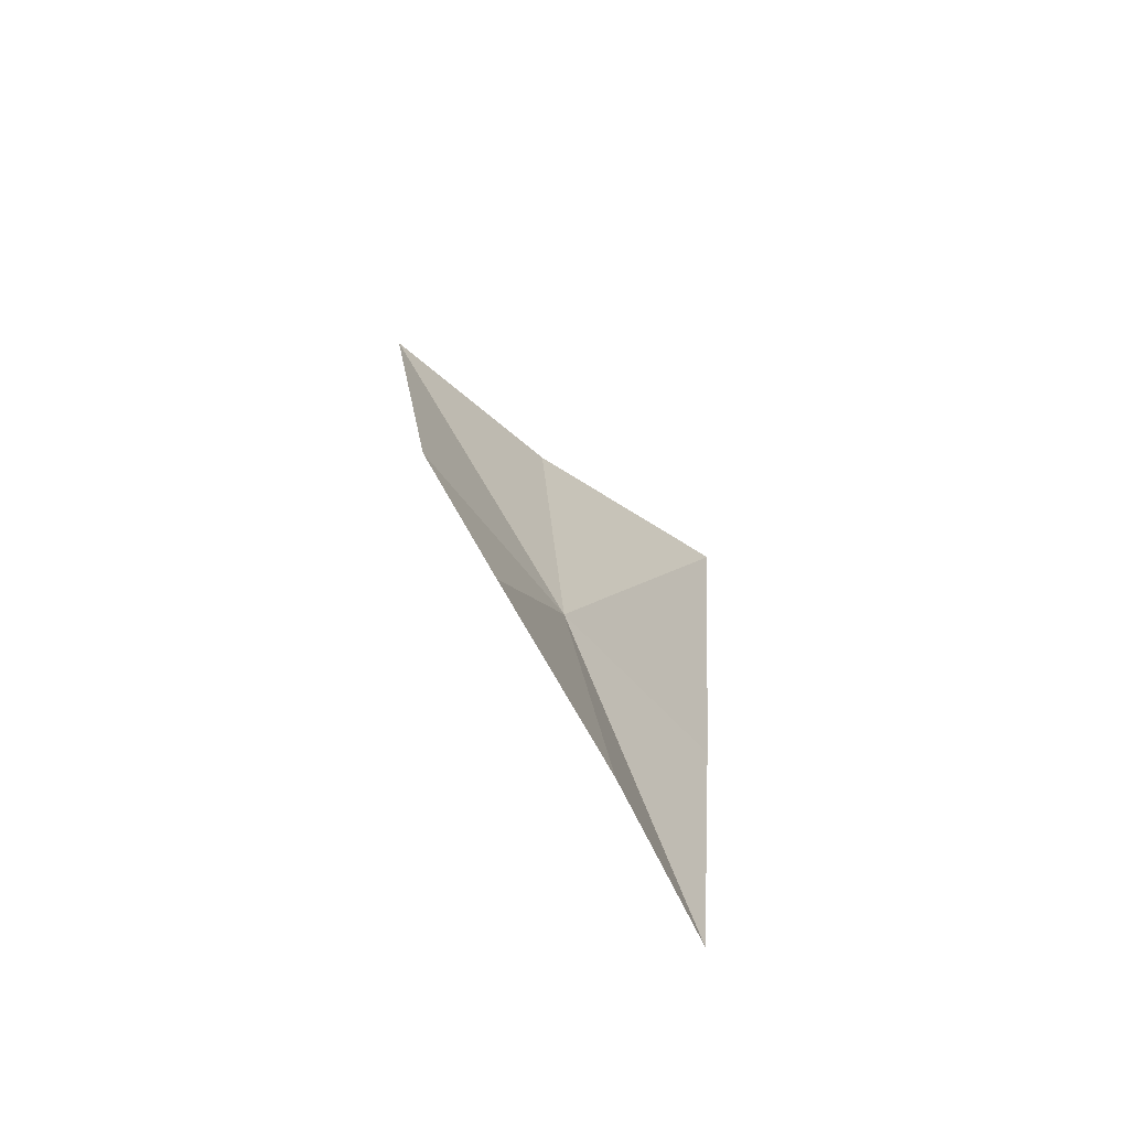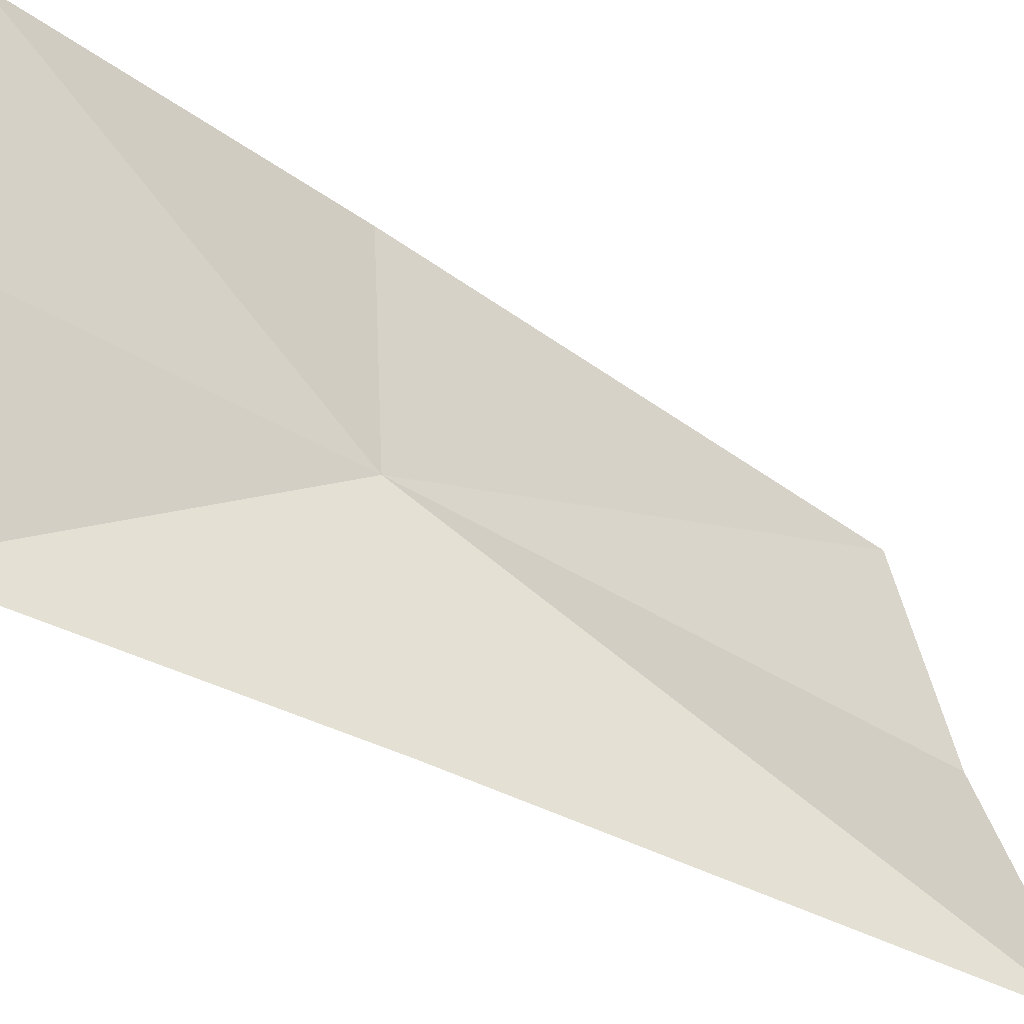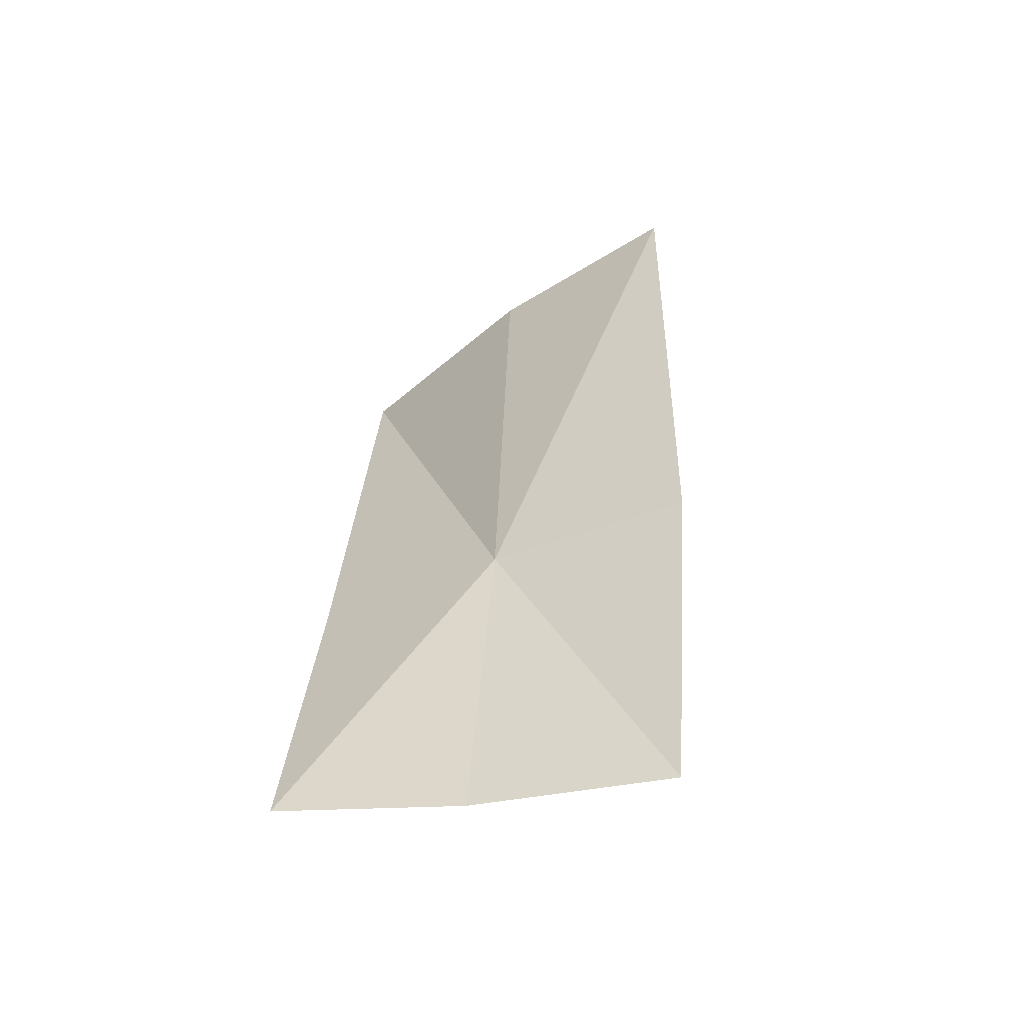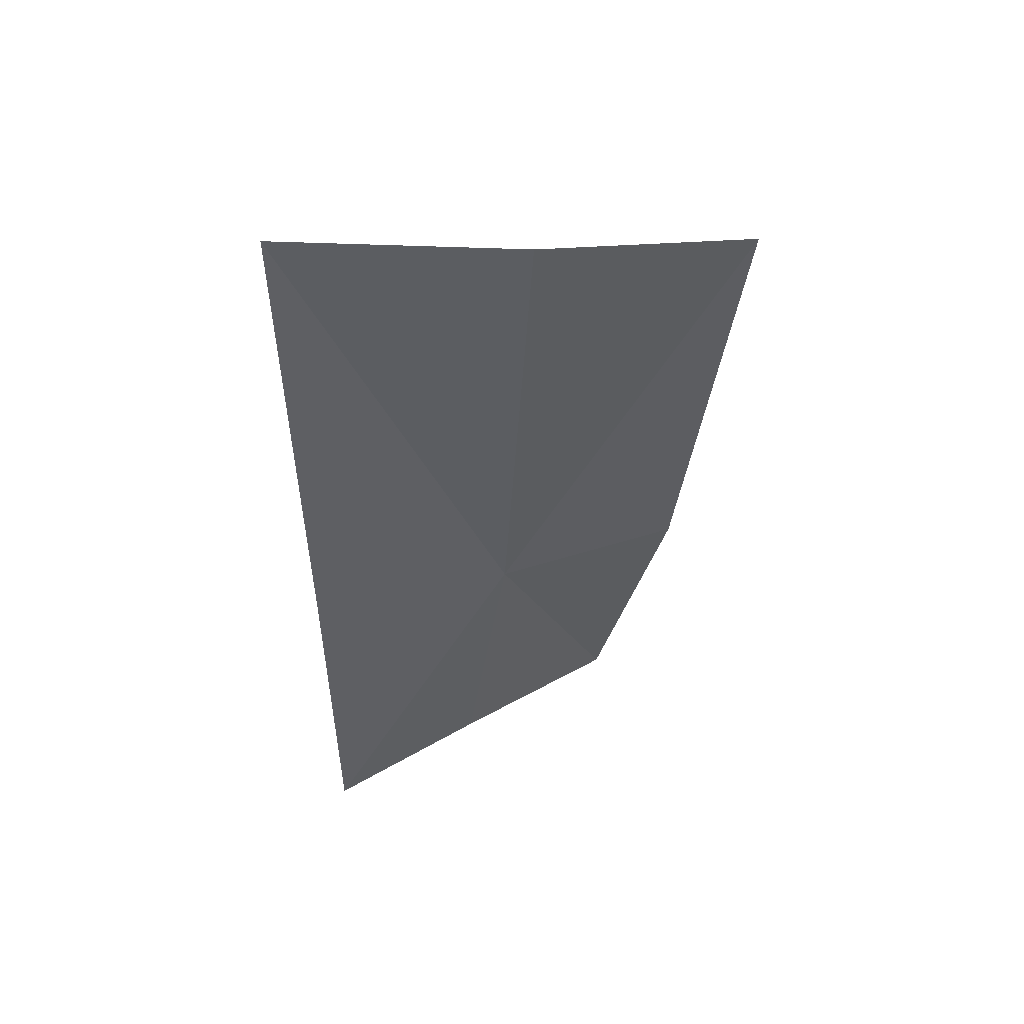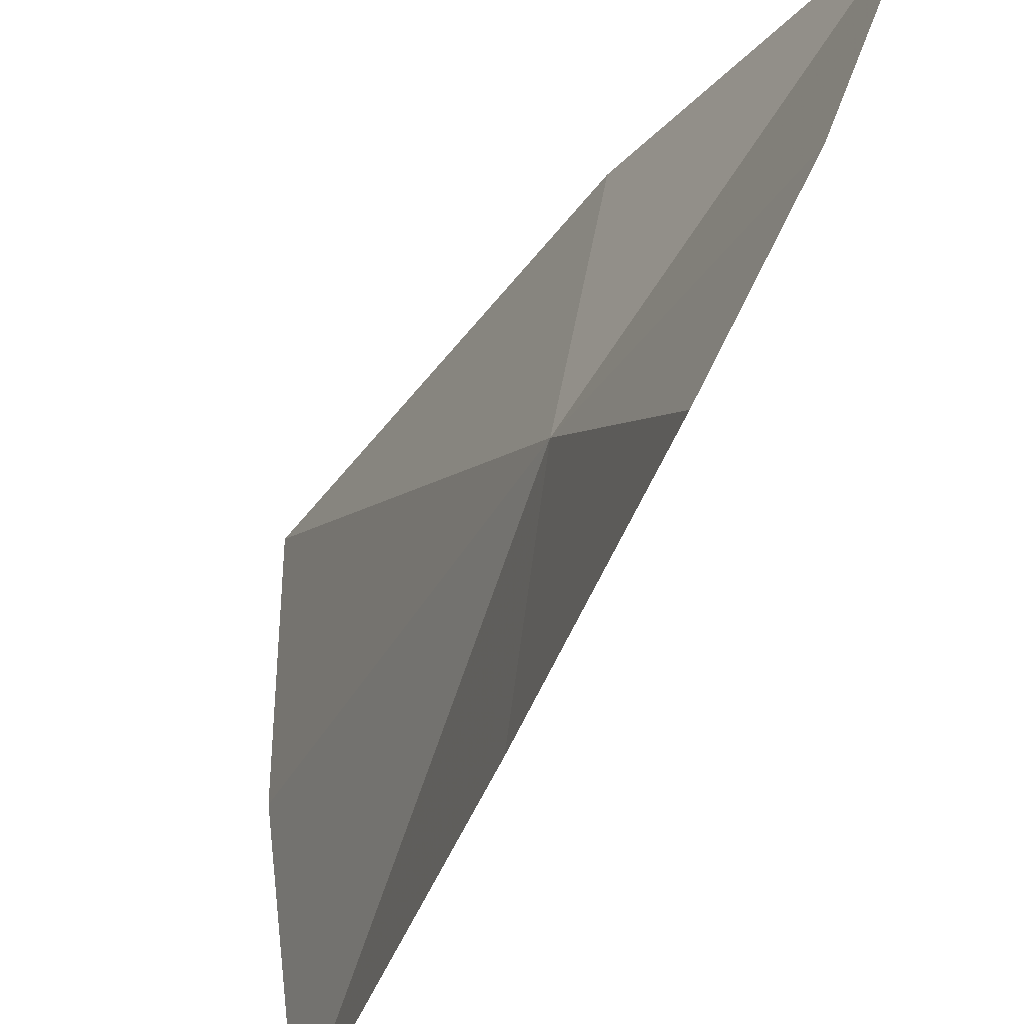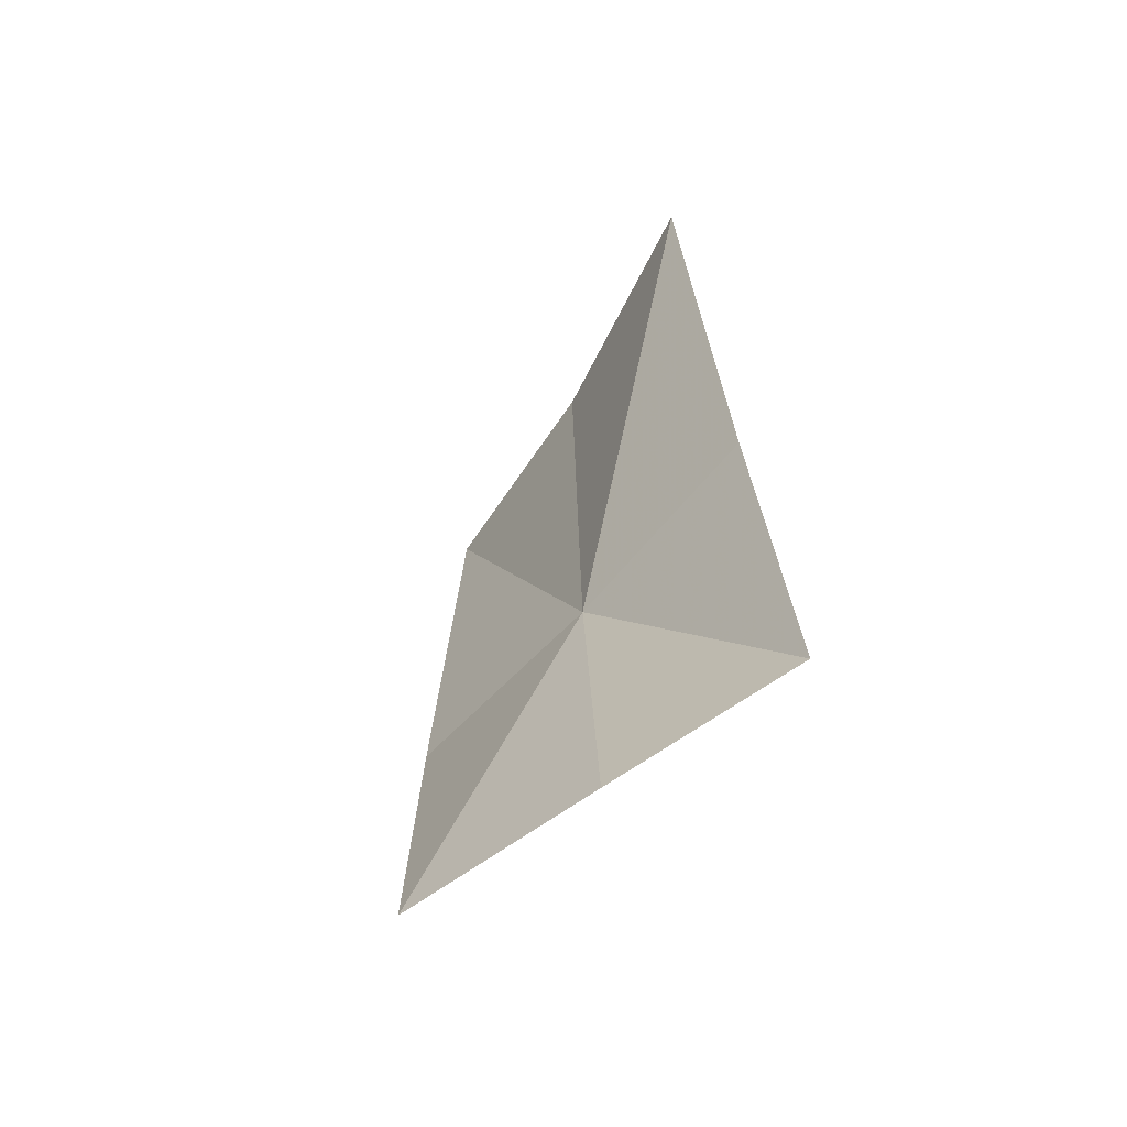
<metadata>
{"format":"obj","ext":"obj","renderer":"f3d","projection":"perspective","resolution":1024,"background":"white","views":[{"elev":-70.8,"azim":-135.1,"up":"+Z"},{"elev":-48.9,"azim":-125.3,"up":"+Y"},{"elev":-54.9,"azim":124.6,"up":"+Z"},{"elev":51.5,"azim":72.6,"up":"+Z"},{"elev":-38.6,"azim":157.0,"up":"+Y"},{"elev":-58.6,"azim":-38.3,"up":"+Z"}]}
</metadata>
<code>
v -0.411 -0.1381 0.00542
v -0.4095 -0.1212 0.0372
v -0.4103 -0.1363 0.03979
v -0.413 -0.1237 0.003156
v -0.4134 -0.1528 0.04227
v -0.4101 -0.153 0.00818
v -0.4075 -0.1533 -0.0144
v -0.4122 -0.141 -0.01708
v -0.4163 -0.1278 -0.01877
f 1 3 2
f 1 2 4
f 1 6 5
f 1 5 3
f 1 8 7
f 1 7 6
f 1 4 9
f 1 9 8

</code>
